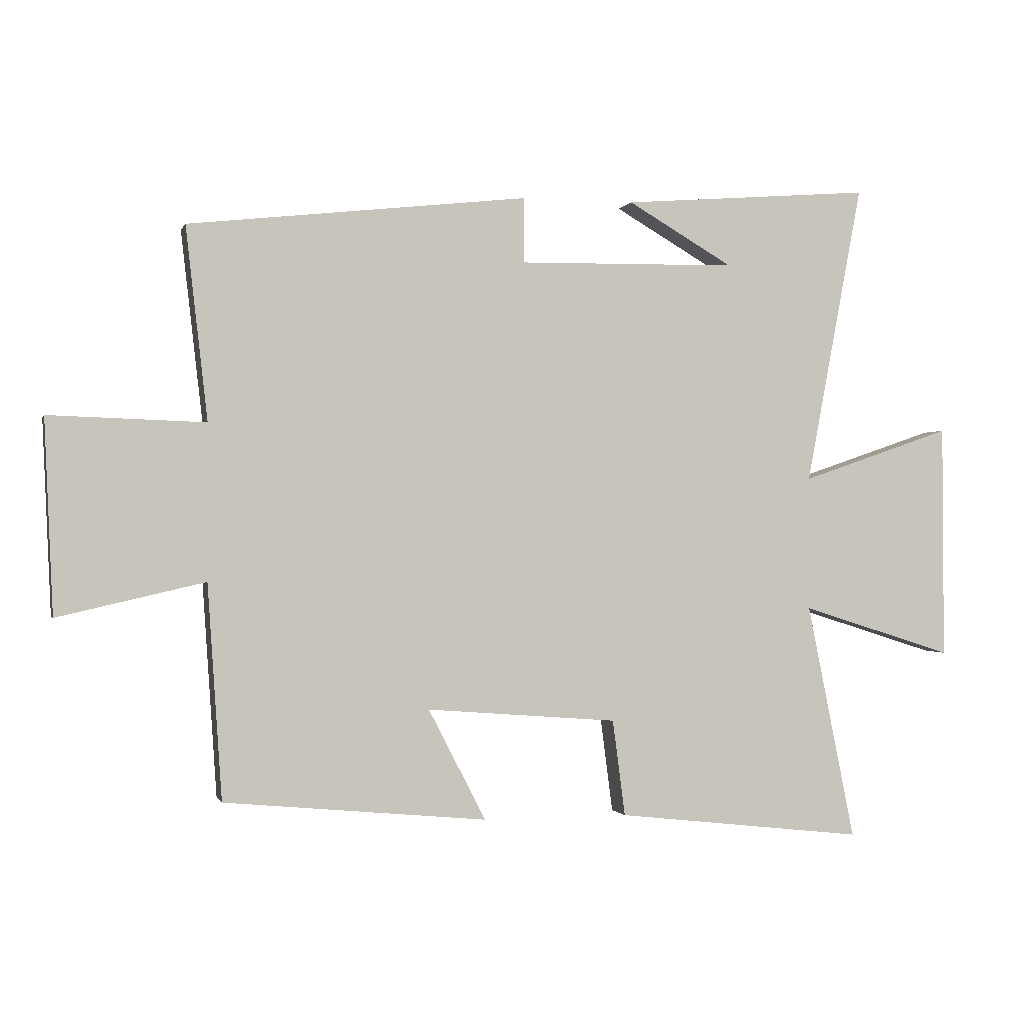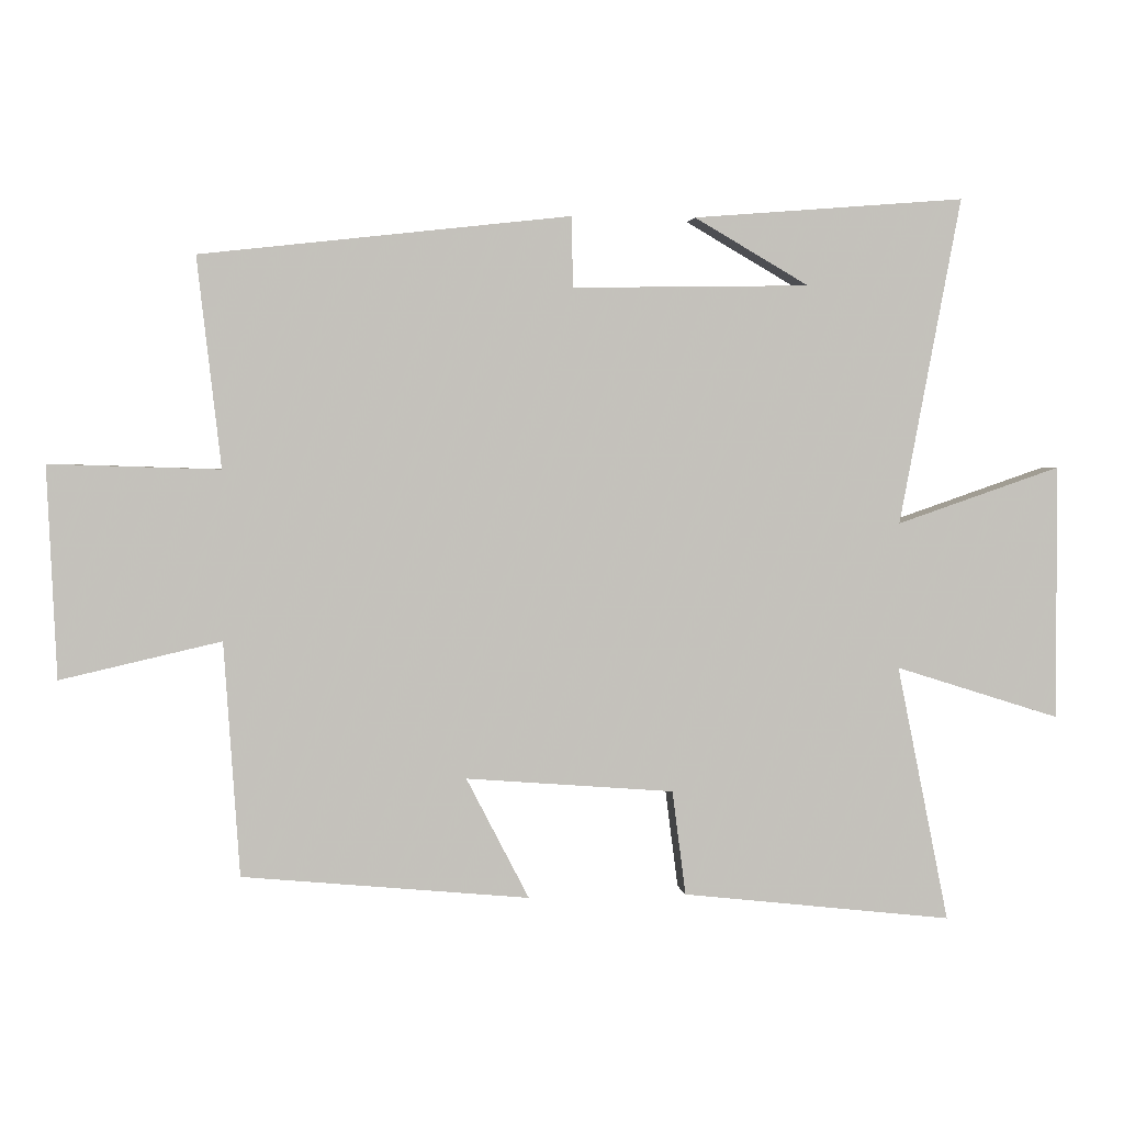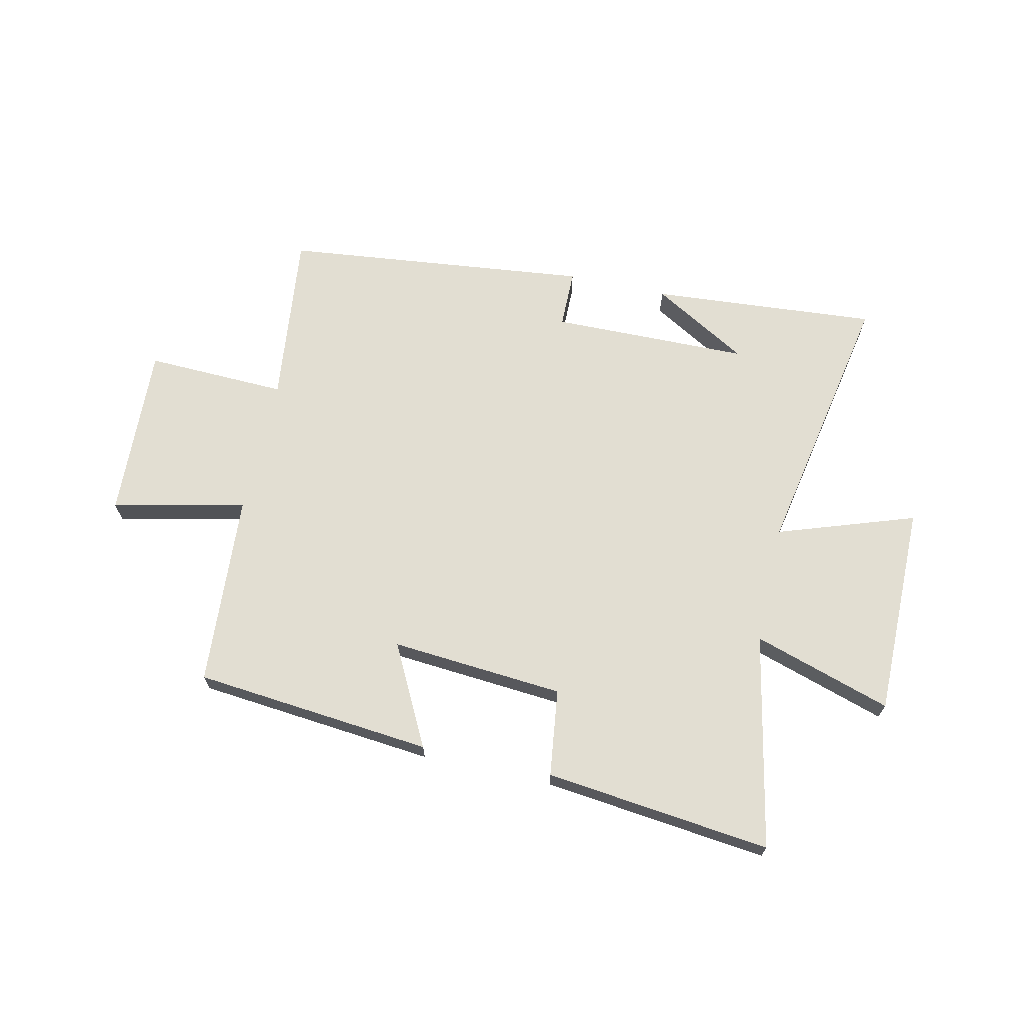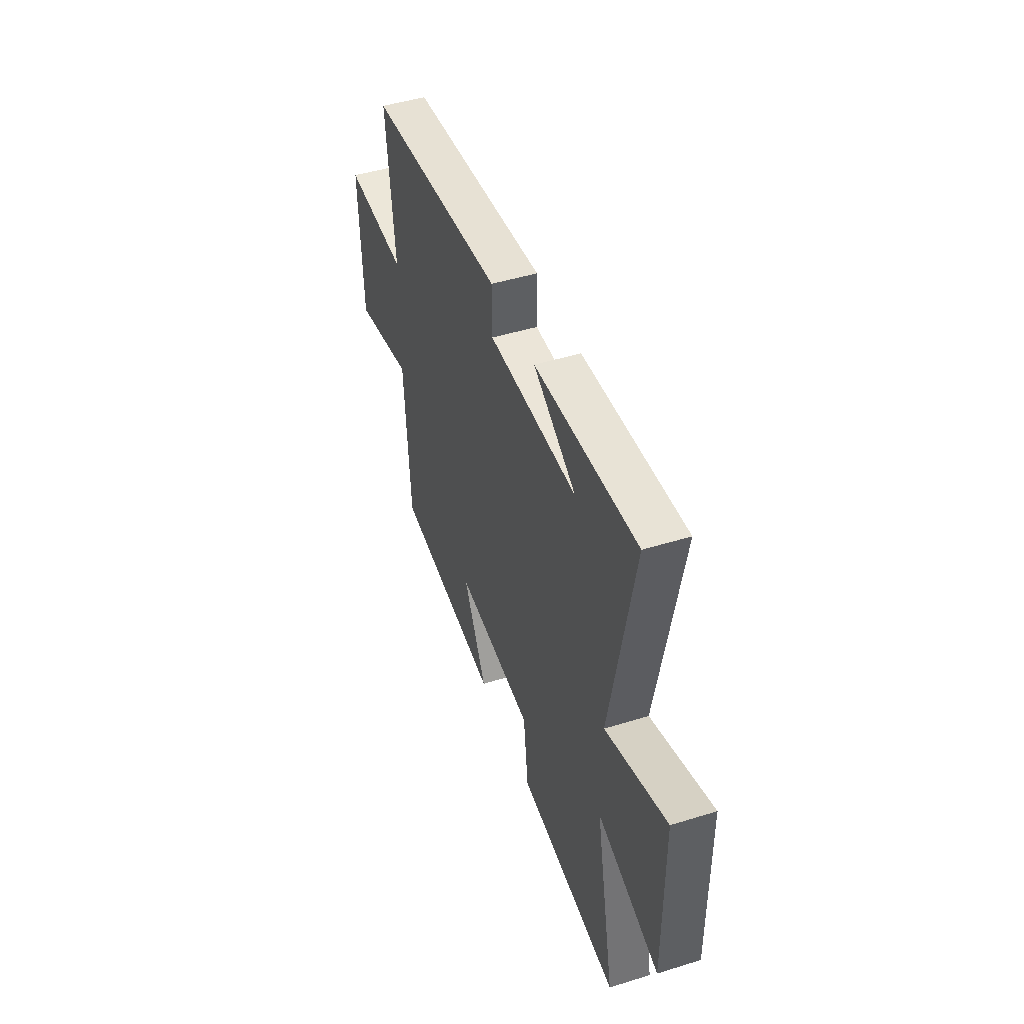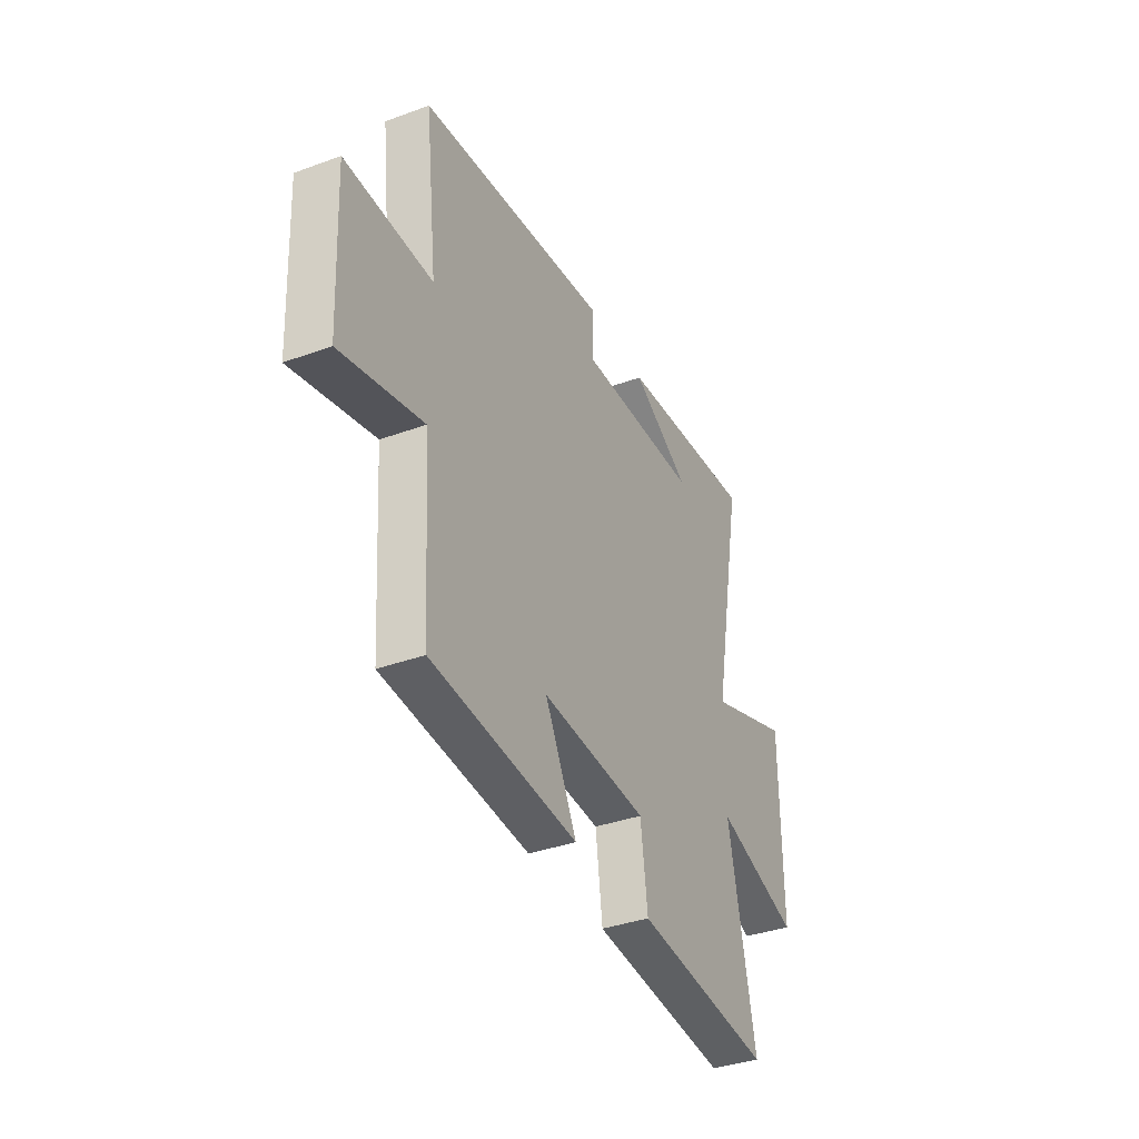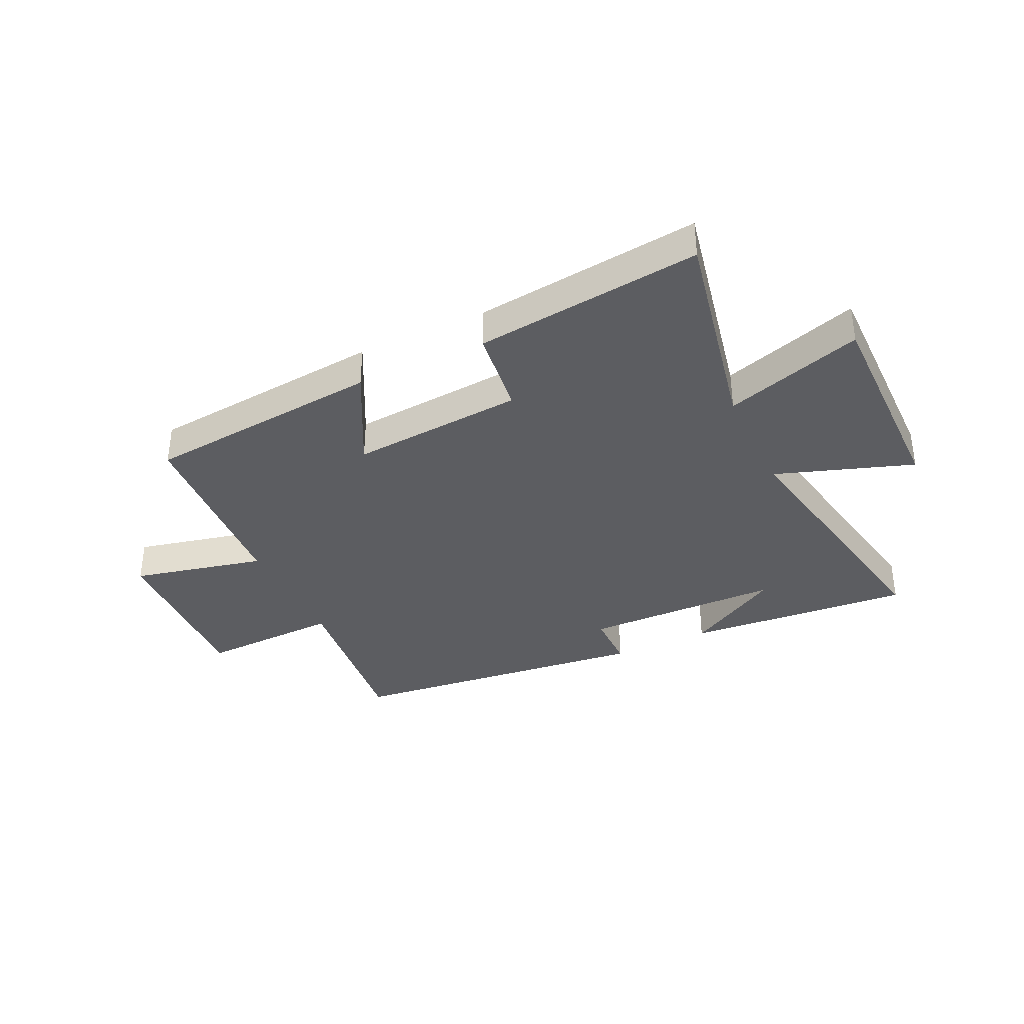
<metadata>
{"format":"obj","ext":"obj","renderer":"f3d","projection":"perspective","resolution":1024,"background":"white","views":[{"elev":-0.7,"azim":165.6,"up":"+Z"},{"elev":2.5,"azim":173.1,"up":"+Z"},{"elev":68.0,"azim":-167.4,"up":"+Y"},{"elev":46.8,"azim":-109.4,"up":"+Z"},{"elev":-36.3,"azim":115.5,"up":"+Z"},{"elev":-36.3,"azim":-154.6,"up":"+Y"}]}
</metadata>
<code>
v 0.477 0.07 -0.46
v 0.056 0.07 -0.5
v 0.148 0.07 -0.322
v -0.158 0.07 -0.346
v -0.178 0.07 -0.5
v -0.577 0.07 -0.545
v -0.5 0.07 -0.166
v -0.744 0.07 -0.243
v -0.742 0.07 0.133
v -0.5 0.07 0.05
v -0.591 0.07 0.532
v -0.19 0.07 0.5
v -0.359 0.07 0.402
v -0.009 0.07 0.396
v -0.008 0.07 0.5
v 0.535 0.07 0.439
v 0.5 0.07 0.131
v 0.749 0.07 0.139
v 0.735 0.07 -0.171
v 0.5 0.07 -0.117
v 0.477 0 -0.46
v 0.056 0 -0.5
v 0.148 0 -0.322
v -0.158 0 -0.346
v -0.178 0 -0.5
v -0.577 0 -0.545
v -0.5 0 -0.166
v -0.744 0 -0.243
v -0.742 0 0.133
v -0.5 0 0.05
v -0.591 0 0.532
v -0.19 0 0.5
v -0.359 0 0.402
v -0.009 0 0.396
v -0.008 0 0.5
v 0.535 0 0.439
v 0.5 0 0.131
v 0.749 0 0.139
v 0.735 0 -0.171
v 0.5 0 -0.117
f 17 18 19 20
f 1 2 3
f 20 1 3
f 17 20 3
f 16 17 3
f 15 16 3
f 14 15 3
f 13 14 3 4
f 11 12 13
f 13 4 5
f 11 13 5
f 10 11 5
f 7 8 9 10
f 7 10 5
f 5 6 7
f 40 39 38 37
f 23 22 21
f 23 21 40
f 23 40 37
f 23 37 36
f 23 36 35
f 23 35 34
f 24 23 34 33
f 33 32 31
f 25 24 33
f 25 33 31
f 25 31 30
f 30 29 28 27
f 25 30 27
f 27 26 25
f 1 21 22 2
f 2 22 23 3
f 3 23 24 4
f 4 24 25 5
f 5 25 26 6
f 6 26 27 7
f 7 27 28 8
f 8 28 29 9
f 9 29 30 10
f 10 30 31 11
f 11 31 32 12
f 12 32 33 13
f 13 33 34 14
f 14 34 35 15
f 15 35 36 16
f 16 36 37 17
f 17 37 38 18
f 18 38 39 19
f 19 39 40 20
f 20 40 21 1

</code>
